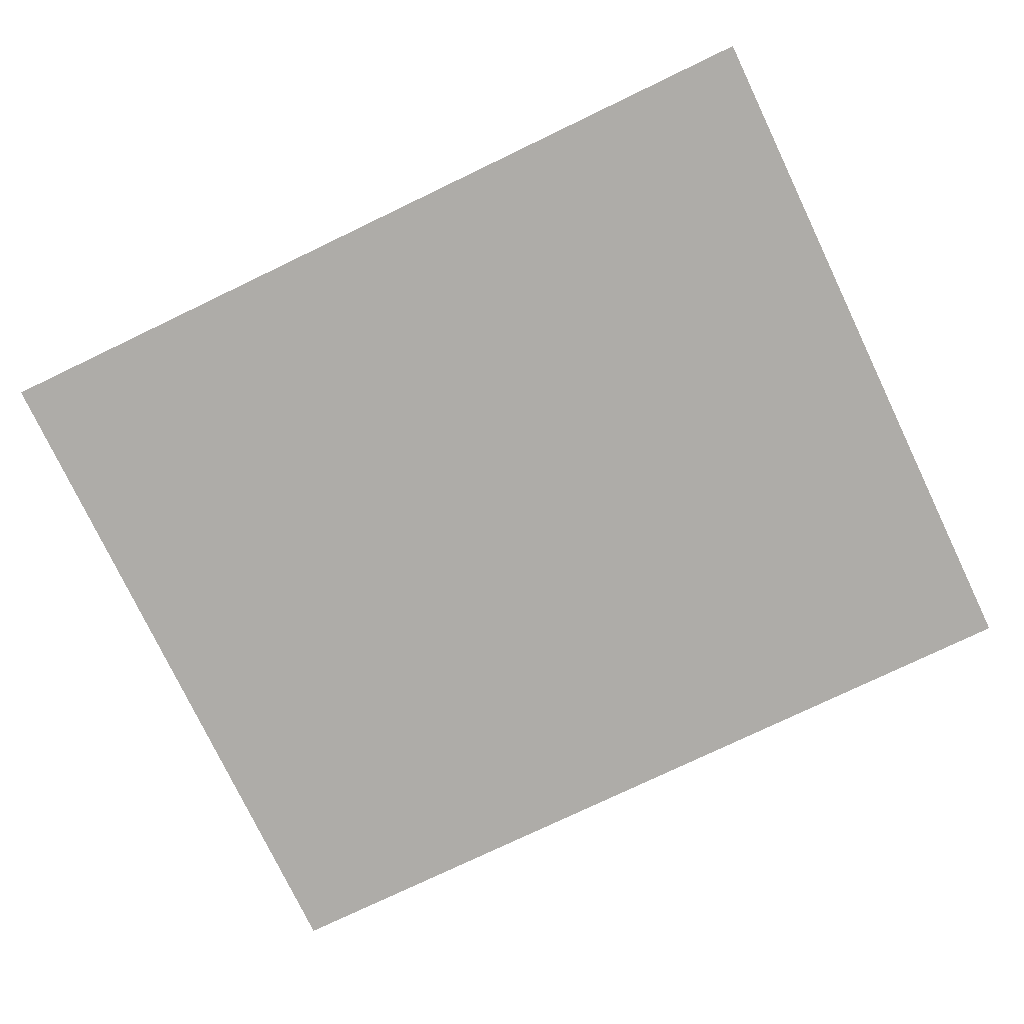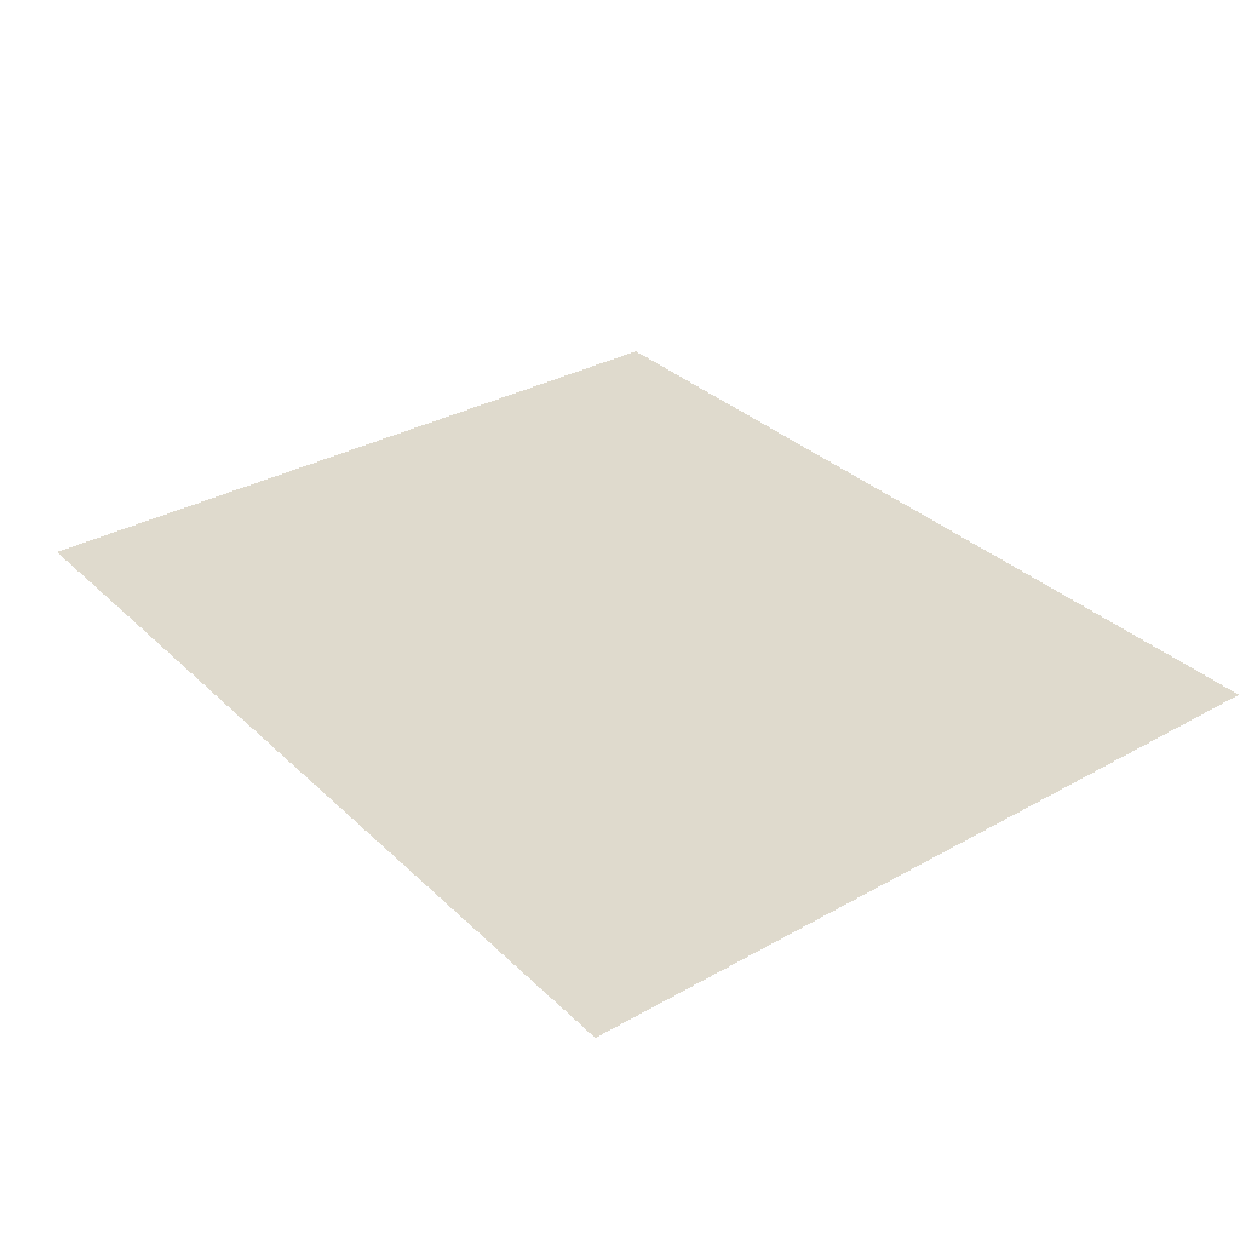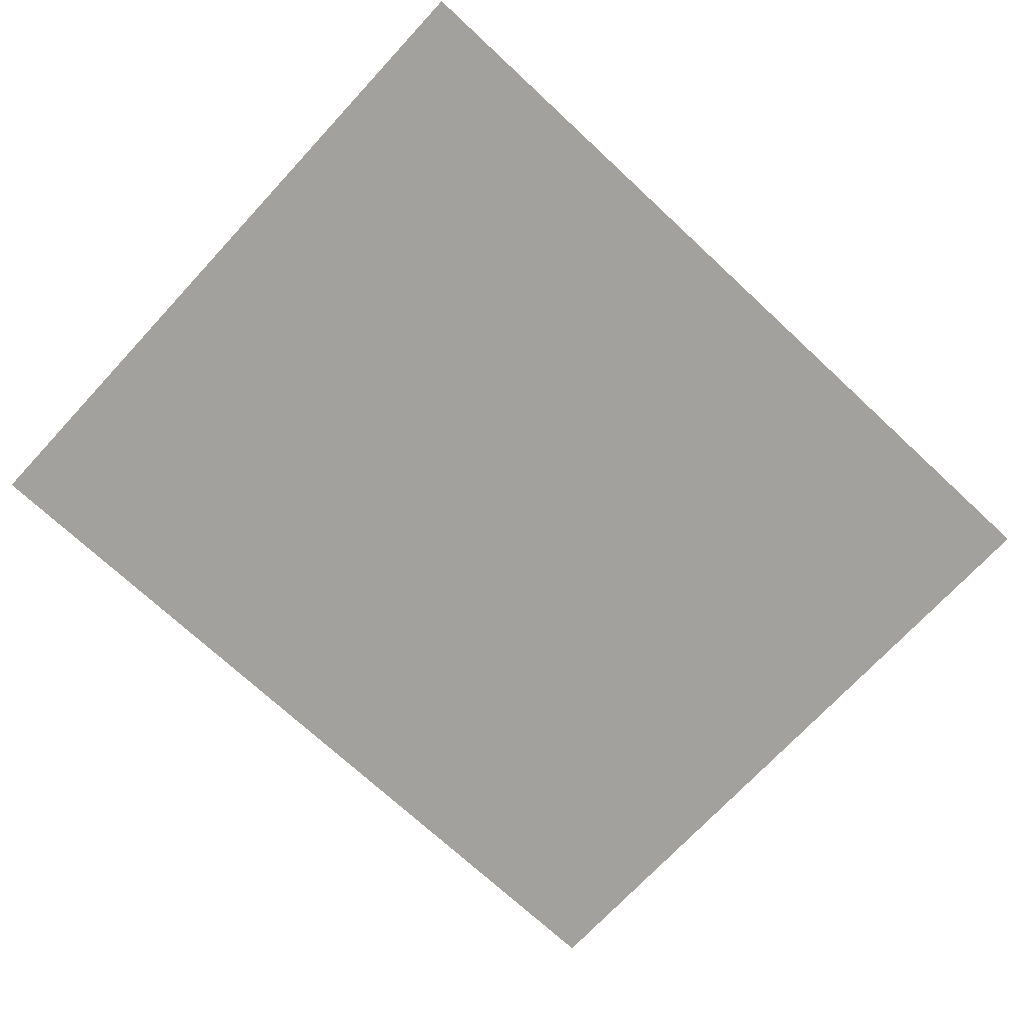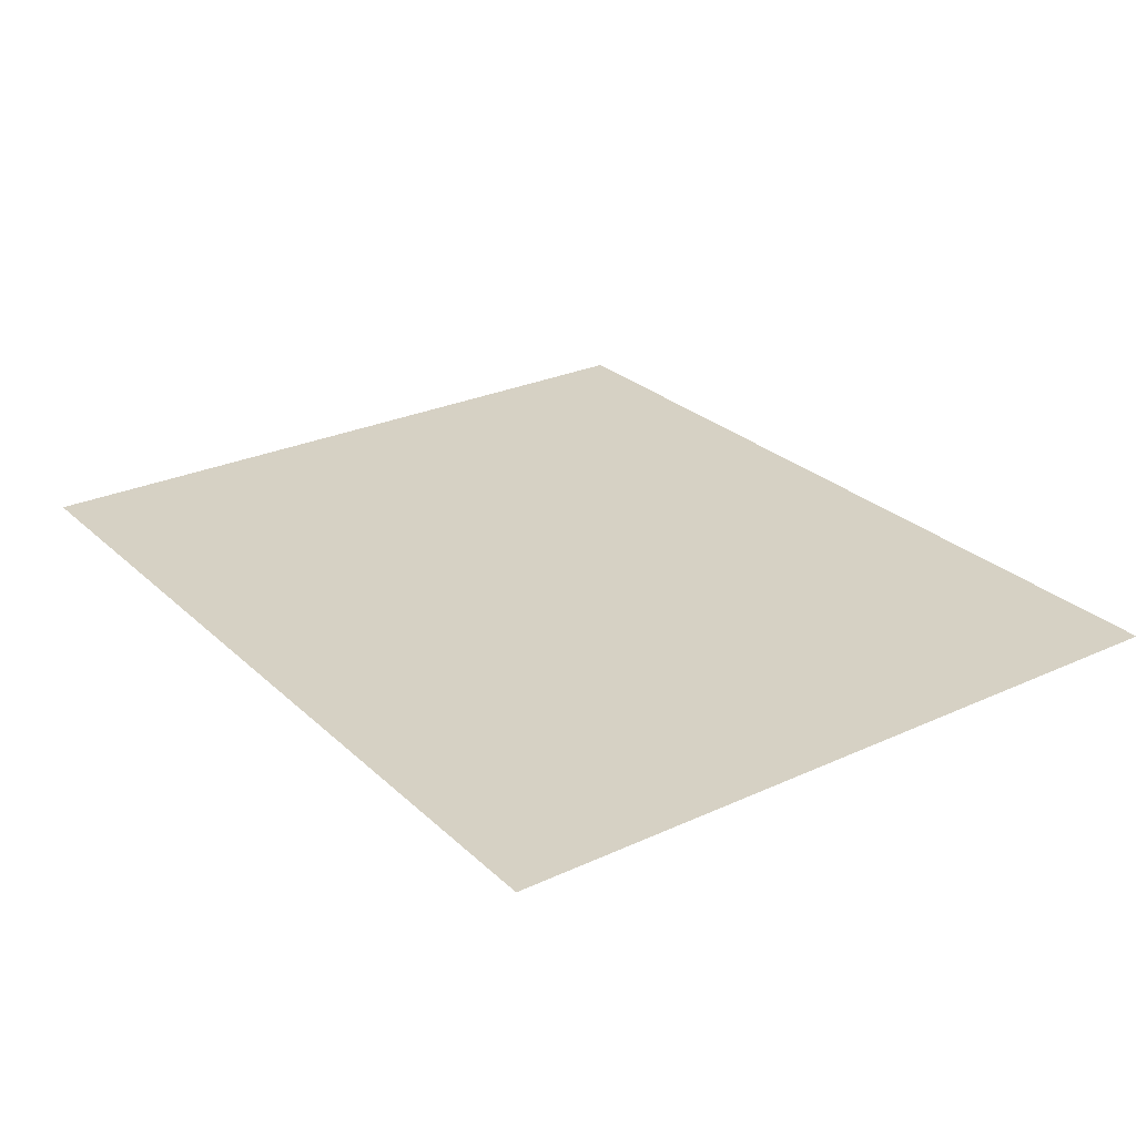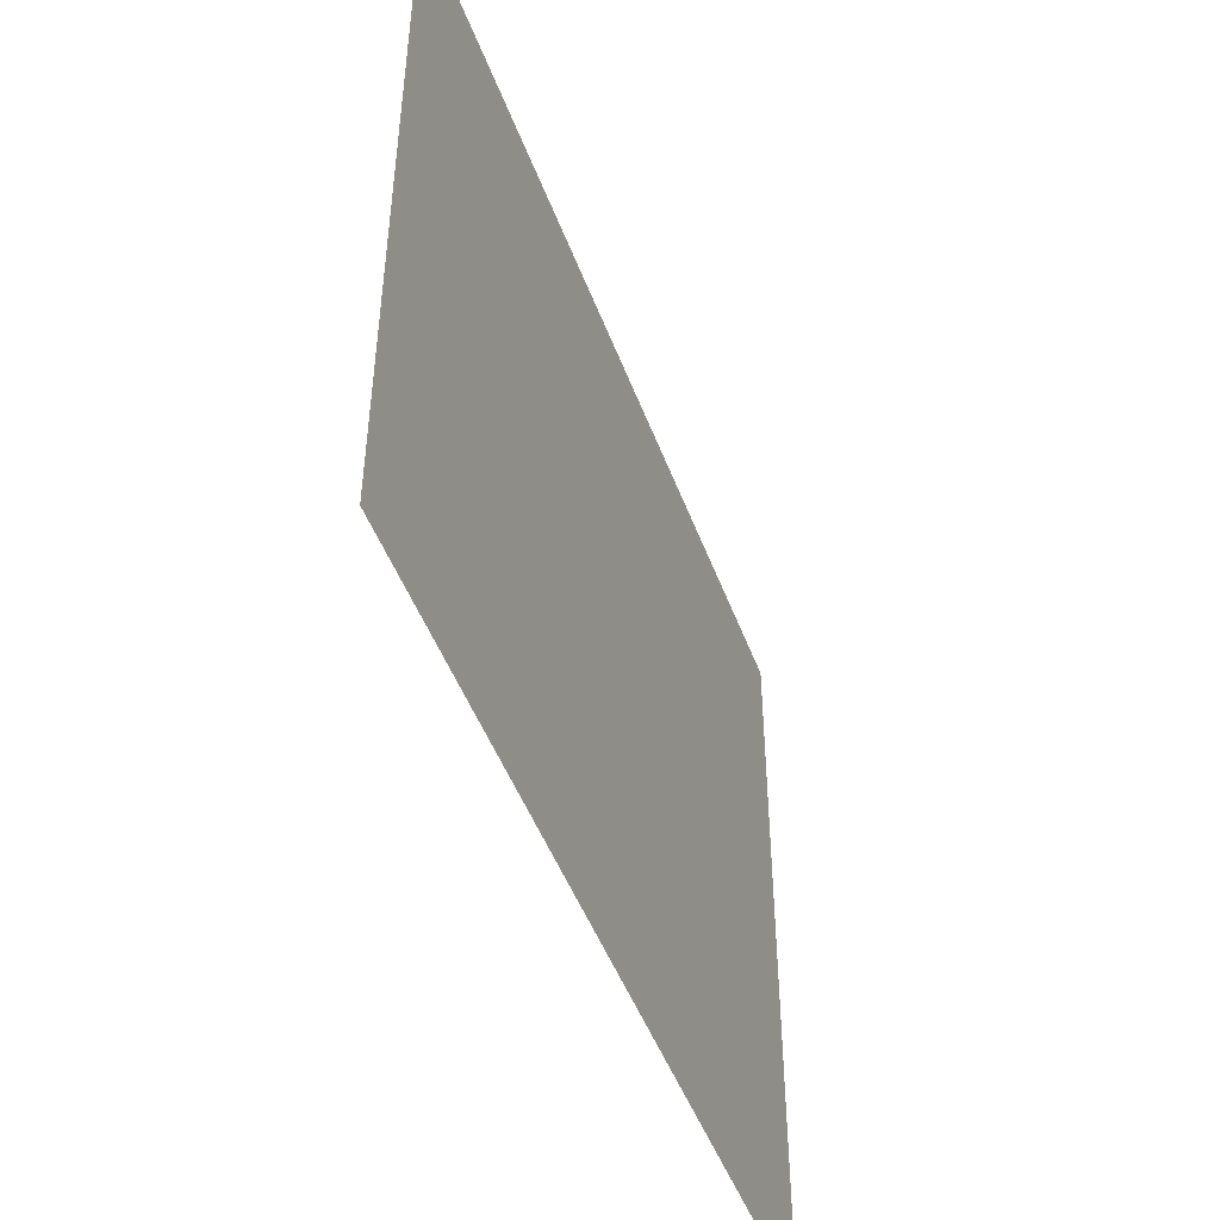
<metadata>
{"format":"obj","ext":"obj","renderer":"f3d","projection":"perspective","resolution":1024,"background":"white","views":[{"elev":-76.9,"azim":25.6,"up":"+Z"},{"elev":32.8,"azim":-127.8,"up":"+Z"},{"elev":-72.1,"azim":-42.9,"up":"+Z"},{"elev":26.9,"azim":54.5,"up":"+Z"},{"elev":-47.9,"azim":109.9,"up":"+Y"}]}
</metadata>
<code>
v -57 -5 0
v -59.27 -5 0
v -59.27 -3.12 0
v -57 -3.12 0
g Puzzle3_mesh_0062
f 1 2 3 4

</code>
